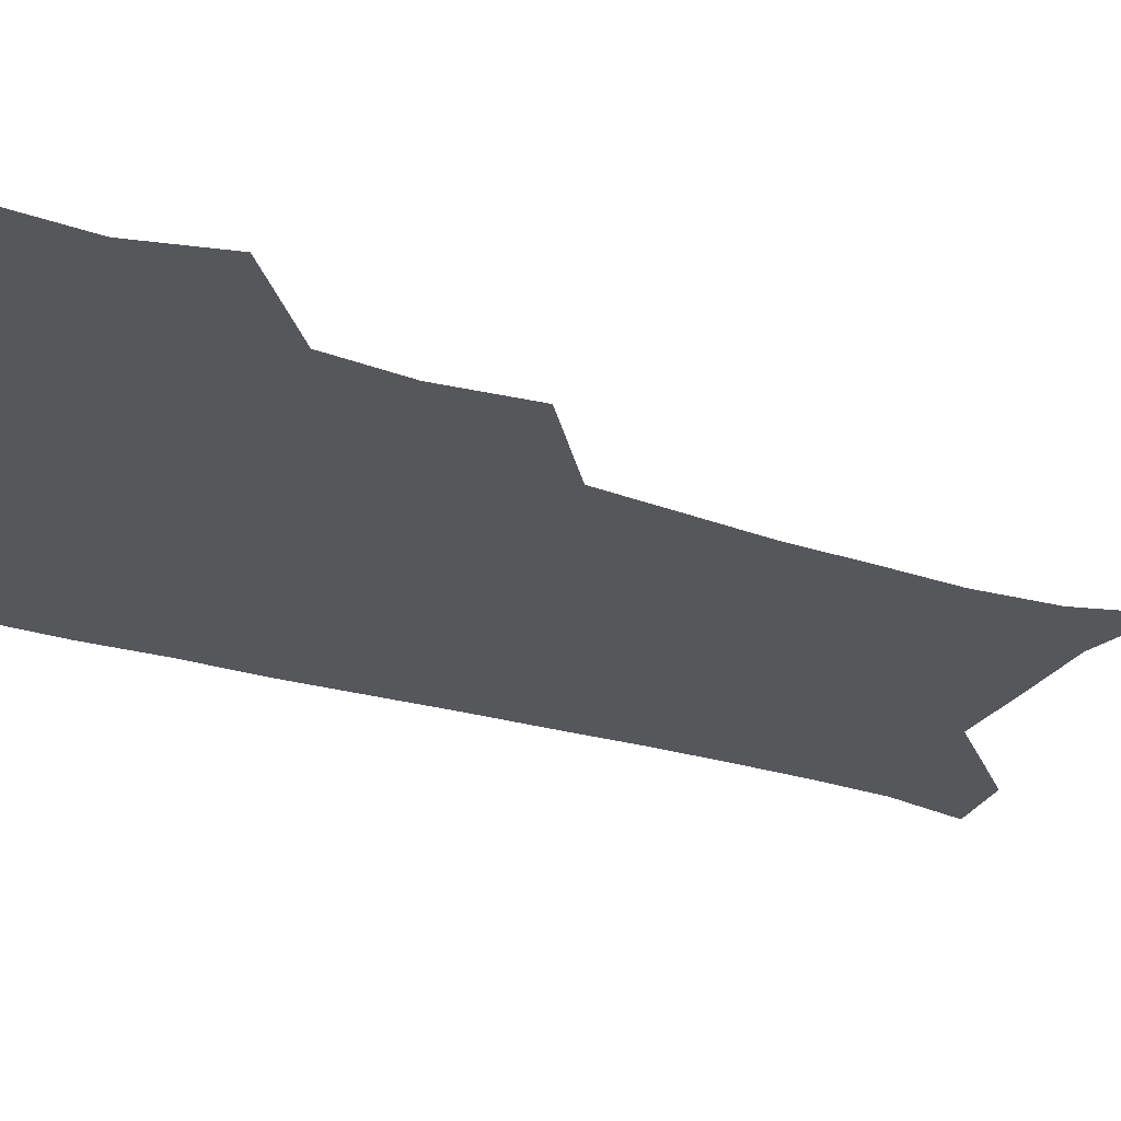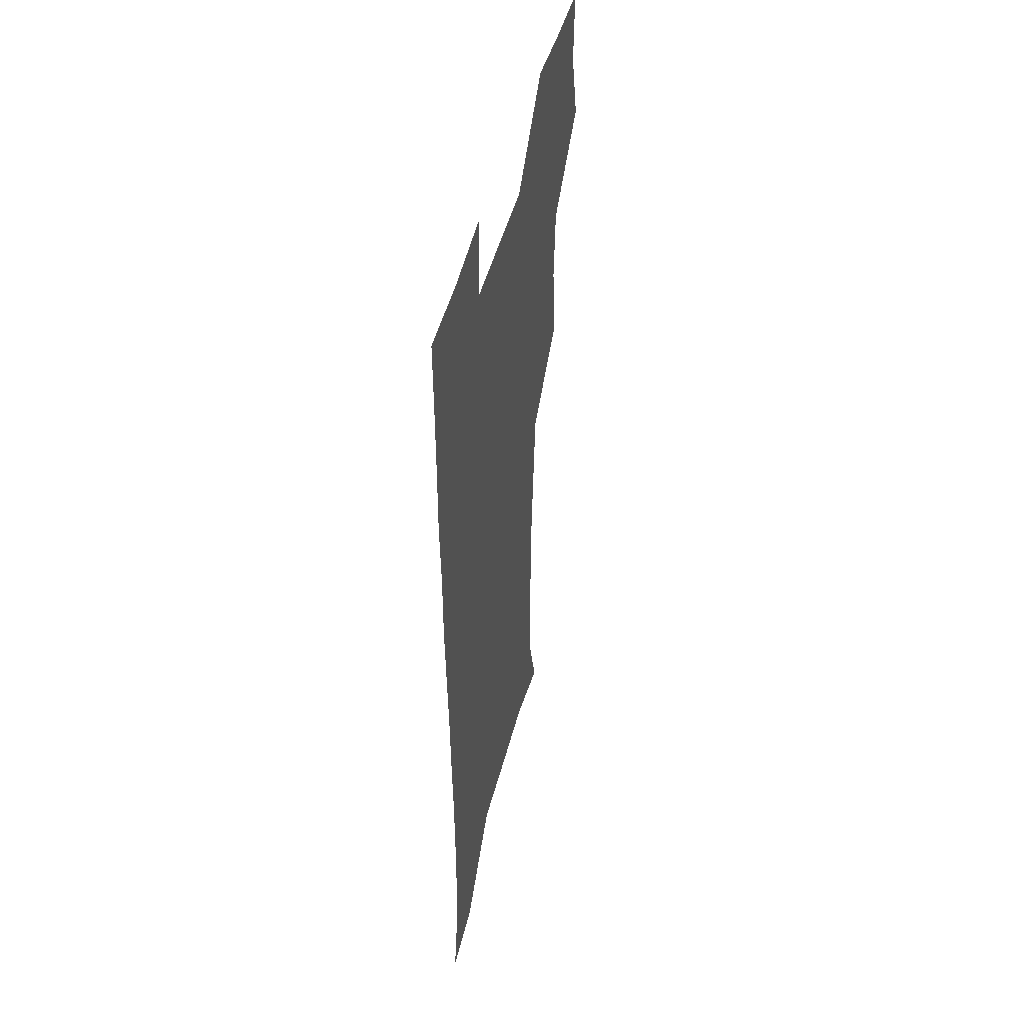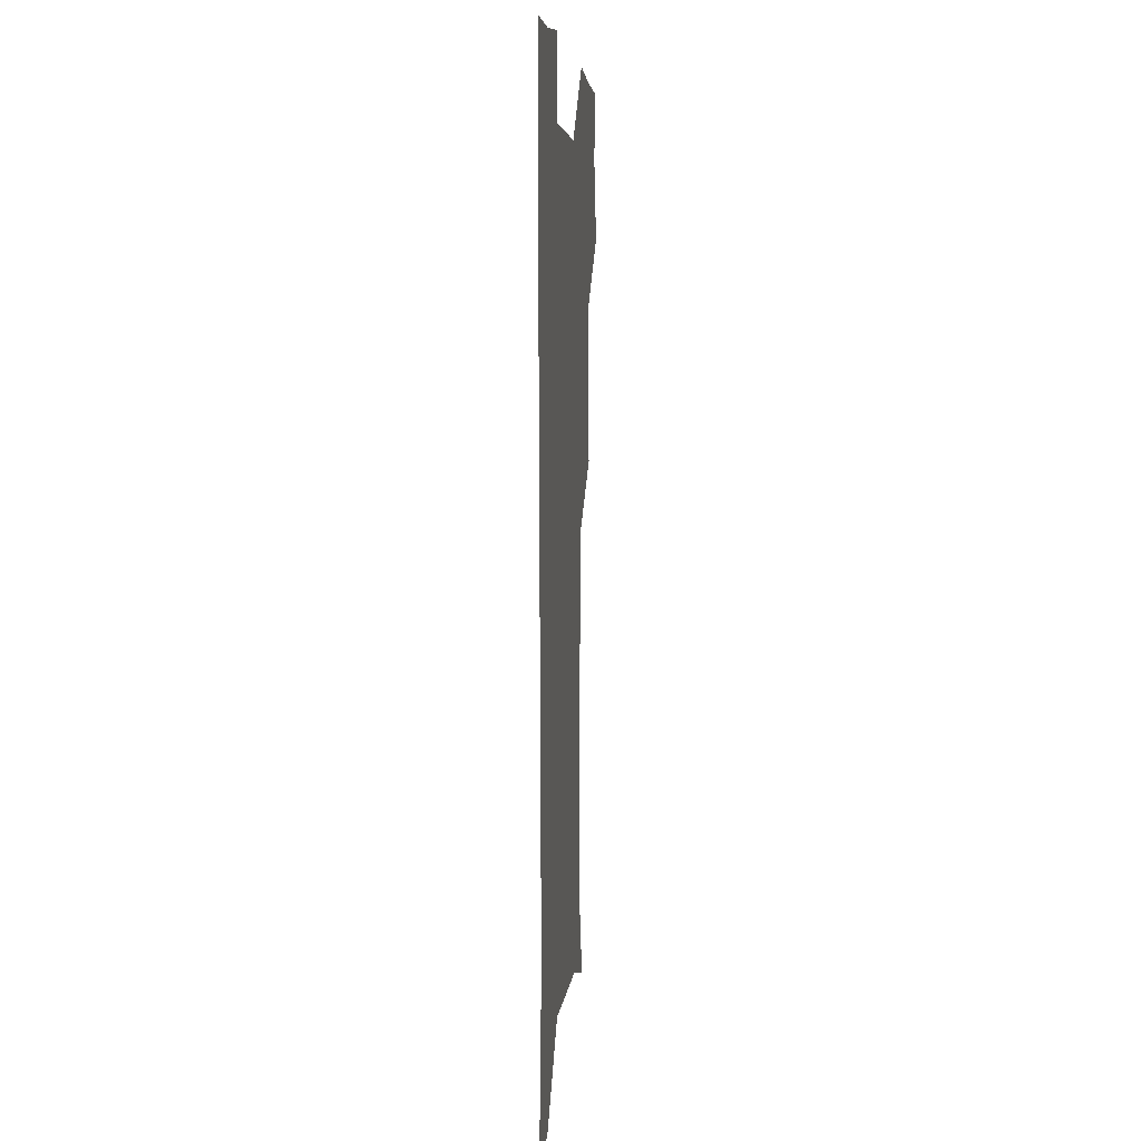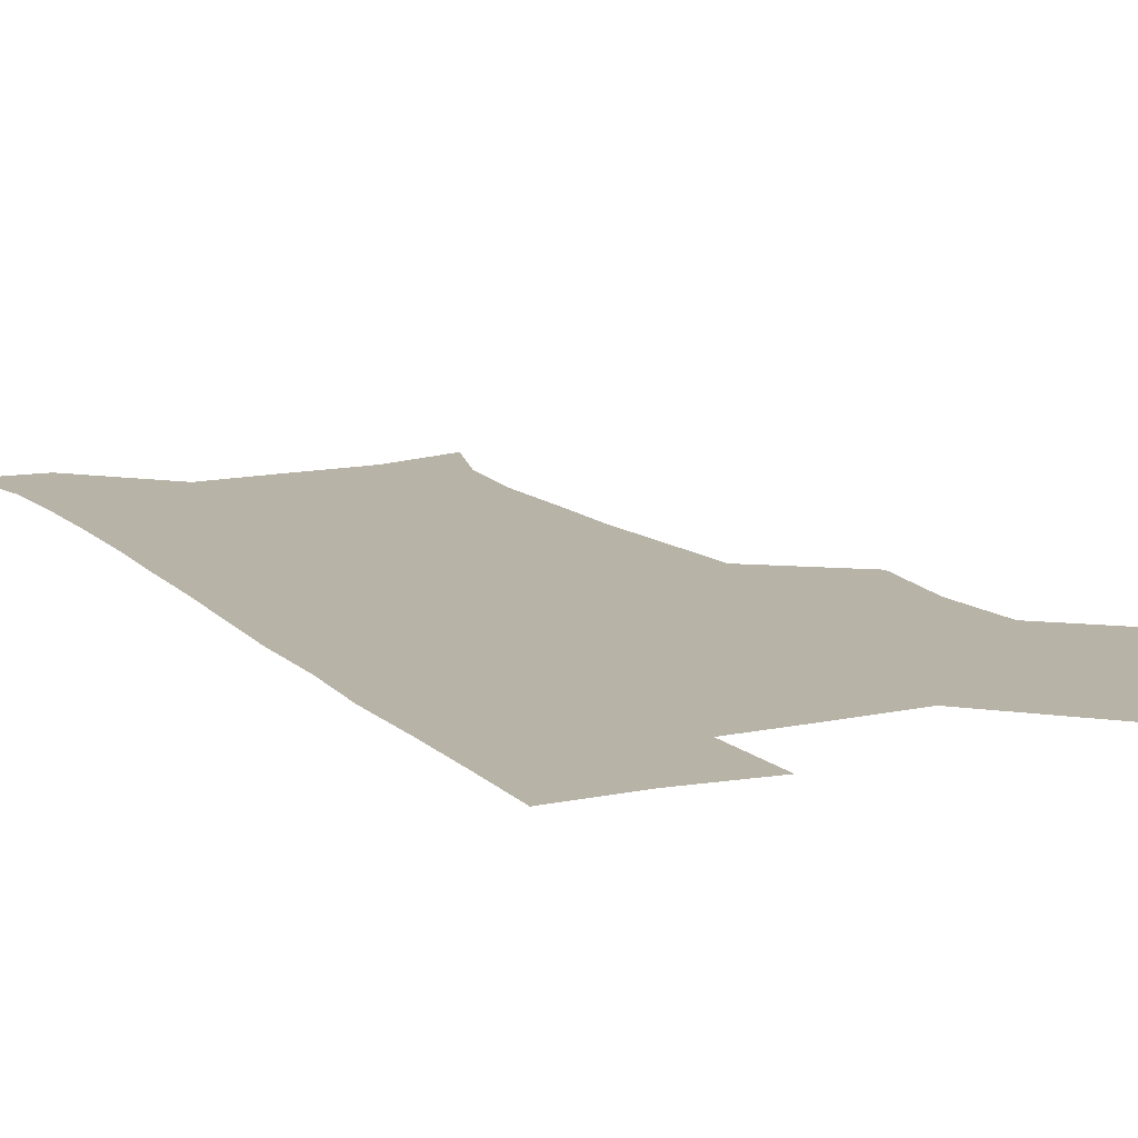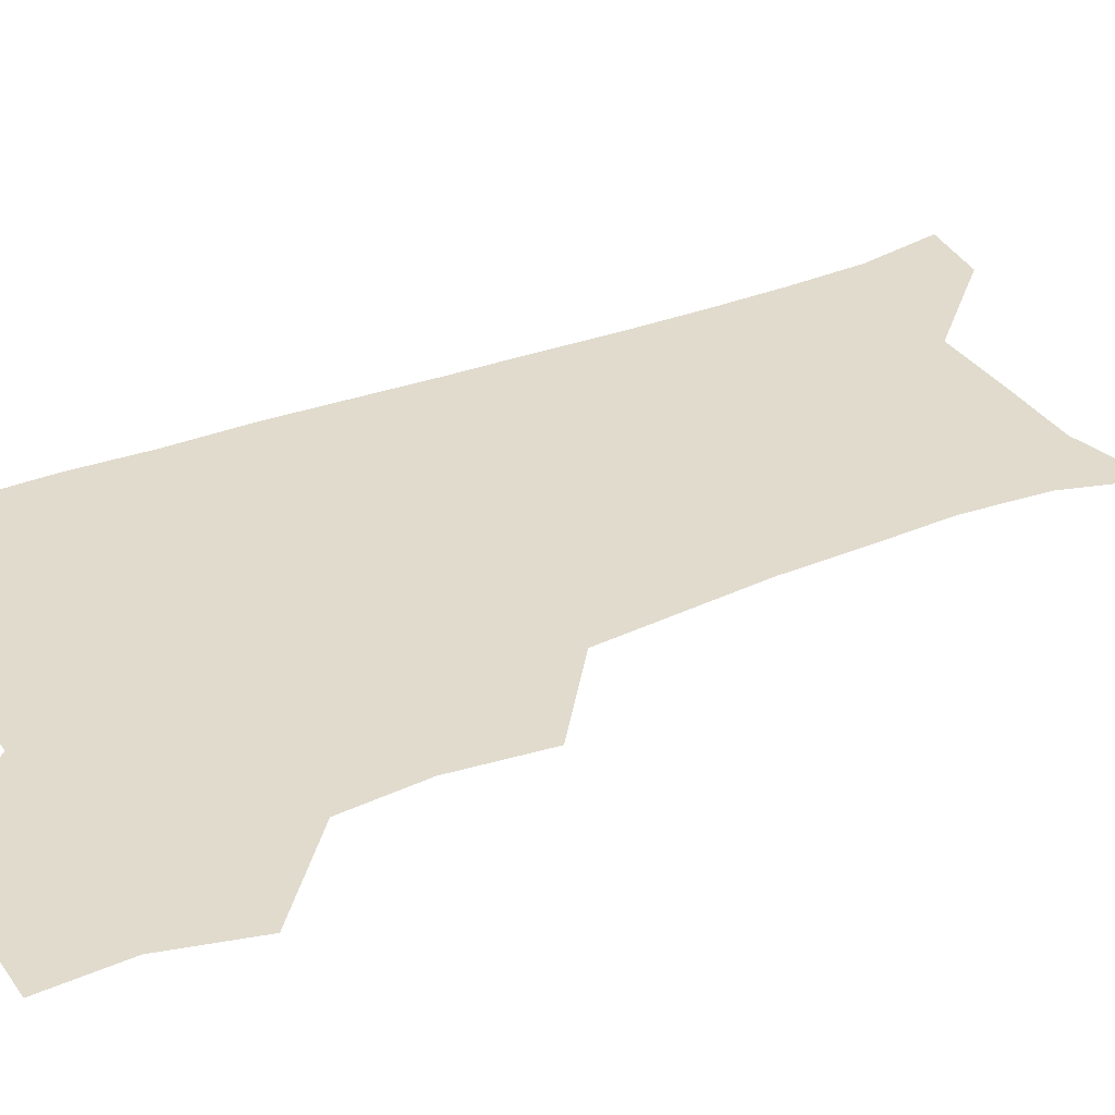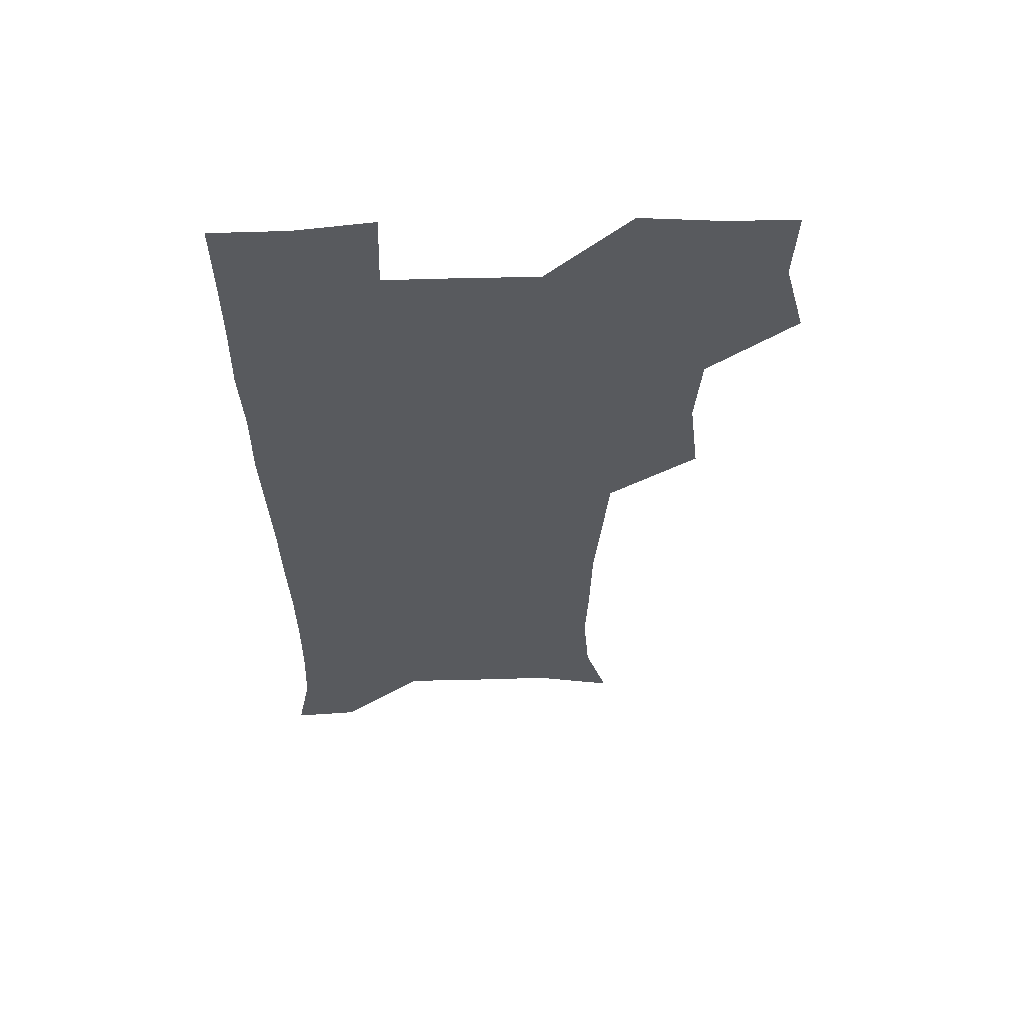
<metadata>
{"format":"obj","ext":"obj","renderer":"f3d","projection":"perspective","resolution":1024,"background":"white","views":[{"elev":-27.3,"azim":-116.0,"up":"+Z"},{"elev":47.8,"azim":104.2,"up":"+Y"},{"elev":5.1,"azim":95.8,"up":"+Y"},{"elev":12.6,"azim":153.3,"up":"+Z"},{"elev":33.8,"azim":-118.4,"up":"+Z"},{"elev":59.2,"azim":178.2,"up":"+Y"}]}
</metadata>
<code>
v 474.3 507.6 0
v 482.6 539.1 0
v 481.4 568.9 0
v 506.8 413.6 0
v 510.8 447.9 0
v 508.4 478.6 0
v 515 511.4 0
v 513.4 540 0
v 511.4 569.8 0
v 536.8 202.2 0
v 546 232.5 0
v 548.4 263.7 0
v 547.3 293.5 0
v 546.6 325.6 0
v 543.9 356 0
v 541.2 387.5 0
v 543.4 421.9 0
v 542.6 451.7 0
v 543.6 482.3 0
v 544 511.4 0
v 542.7 540.5 0
v 540 572.4 0
v 568.7 210.6 0
v 574.9 242 0
v 575.9 272.1 0
v 574.9 301.3 0
v 574.8 333.2 0
v 574.1 364.1 0
v 573.4 394.3 0
v 572.7 423.7 0
v 572.6 453.3 0
v 573.2 482.7 0
v 574.1 511.4 0
v 572.5 540.1 0
v 600.1 210.6 0
v 602.4 243.4 0
v 603 275.9 0
v 602.8 306 0
v 602.3 335.6 0
v 602 365.5 0
v 602 396.5 0
v 602.2 426.2 0
v 602.4 455 0
v 602.1 483 0
v 602.3 511.7 0
v 601.7 540.5 0
v 632.4 211.2 0
v 630.2 246.3 0
v 629.7 277 0
v 629.6 306.6 0
v 629.6 336.7 0
v 630 363.9 0
v 629.6 396.6 0
v 630.1 425.3 0
v 630.1 454.8 0
v 630.9 482.7 0
v 631 512 0
v 631.2 540.5 0
v 630.1 573.6 0
v 666 176.8 0
v 659.2 210.9 0
v 657 243.2 0
v 656.2 274.3 0
v 656.9 303.3 0
v 656.4 334.8 0
v 657.7 363.3 0
v 659.1 392.1 0
v 658.3 423.8 0
v 659.5 452.6 0
v 660.1 481.9 0
v 659.7 511.8 0
v 660.2 540.5 0
v 661.1 570 0
v 692.4 174.5 0
v 686.4 205.8 0
v 685.2 235 0
v 684.9 265.2 0
v 685.2 295.7 0
v 686.3 326.1 0
v 687 357.1 0
v 688.3 387.4 0
v 689.6 417.7 0
v 689.4 449.4 0
v 690.9 479.3 0
v 690.4 510.3 0
v 690.4 540.3 0
v 690.8 569.9 0
f 6 7 1
f 1 7 2
f 7 8 2
f 2 8 3
f 8 9 3
f 16 17 4
f 4 17 5
f 17 18 5
f 5 18 6
f 18 19 6
f 6 19 7
f 19 20 7
f 7 20 8
f 20 21 8
f 8 21 9
f 21 22 9
f 10 23 11
f 23 24 11
f 11 24 12
f 24 25 12
f 12 25 13
f 25 26 13
f 13 26 14
f 26 27 14
f 14 27 15
f 27 28 15
f 15 28 16
f 28 29 16
f 16 29 17
f 29 30 17
f 17 30 18
f 30 31 18
f 18 31 19
f 31 32 19
f 19 32 20
f 32 33 20
f 20 33 21
f 33 34 21
f 21 34 22
f 23 35 24
f 35 36 24
f 24 36 25
f 36 37 25
f 25 37 26
f 37 38 26
f 26 38 27
f 38 39 27
f 27 39 28
f 39 40 28
f 28 40 29
f 40 41 29
f 29 41 30
f 41 42 30
f 30 42 31
f 42 43 31
f 31 43 32
f 43 44 32
f 32 44 33
f 44 45 33
f 33 45 34
f 45 46 34
f 35 47 36
f 47 48 36
f 36 48 37
f 48 49 37
f 37 49 38
f 49 50 38
f 38 50 39
f 50 51 39
f 39 51 40
f 51 52 40
f 40 52 41
f 52 53 41
f 41 53 42
f 53 54 42
f 42 54 43
f 54 55 43
f 43 55 44
f 55 56 44
f 44 56 45
f 56 57 45
f 45 57 46
f 57 58 46
f 60 61 47
f 47 61 48
f 61 62 48
f 48 62 49
f 62 63 49
f 49 63 50
f 63 64 50
f 50 64 51
f 64 65 51
f 51 65 52
f 65 66 52
f 52 66 53
f 66 67 53
f 53 67 54
f 67 68 54
f 54 68 55
f 68 69 55
f 55 69 56
f 69 70 56
f 56 70 57
f 70 71 57
f 57 71 58
f 71 72 58
f 58 72 59
f 72 73 59
f 60 74 61
f 74 75 61
f 61 75 62
f 75 76 62
f 62 76 63
f 76 77 63
f 63 77 64
f 77 78 64
f 64 78 65
f 78 79 65
f 65 79 66
f 79 80 66
f 66 80 67
f 80 81 67
f 67 81 68
f 81 82 68
f 68 82 69
f 82 83 69
f 69 83 70
f 83 84 70
f 70 84 71
f 84 85 71
f 71 85 72
f 85 86 72
f 72 86 73
f 86 87 73

</code>
